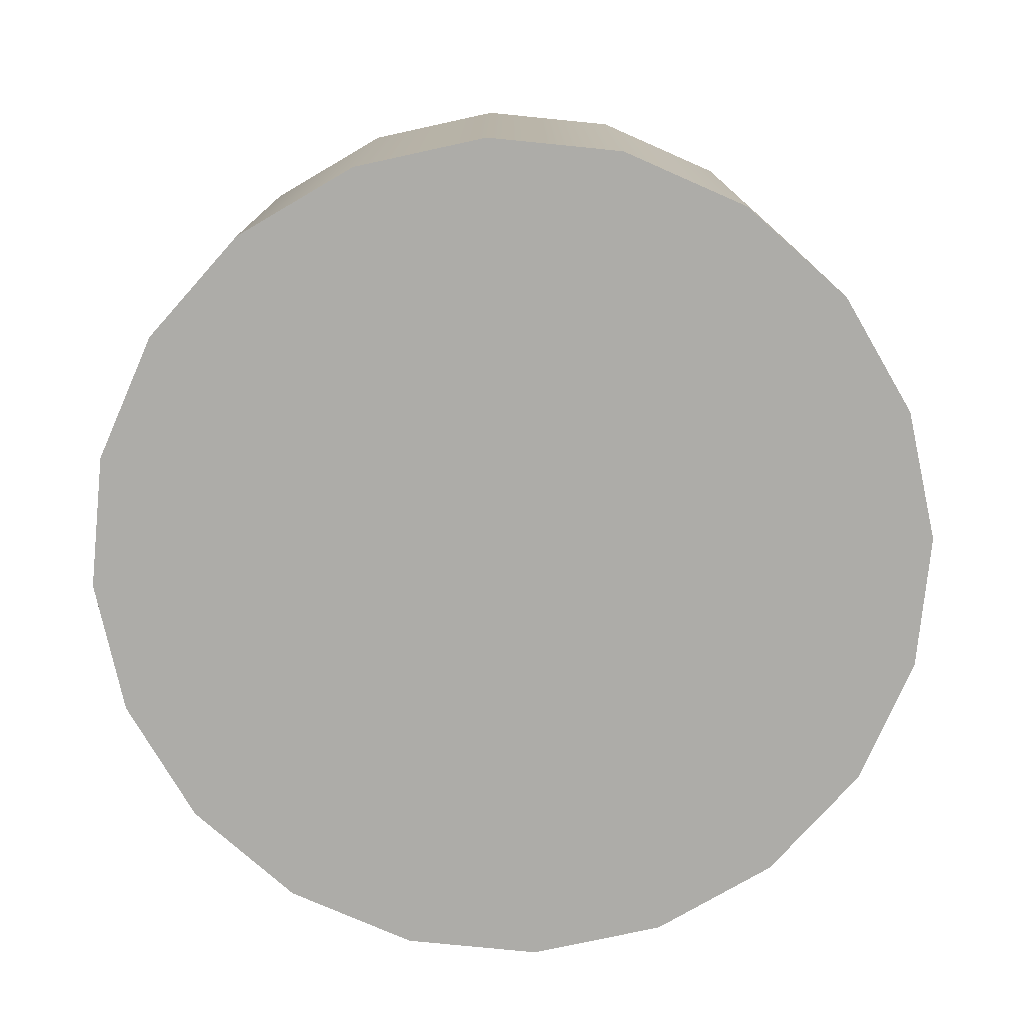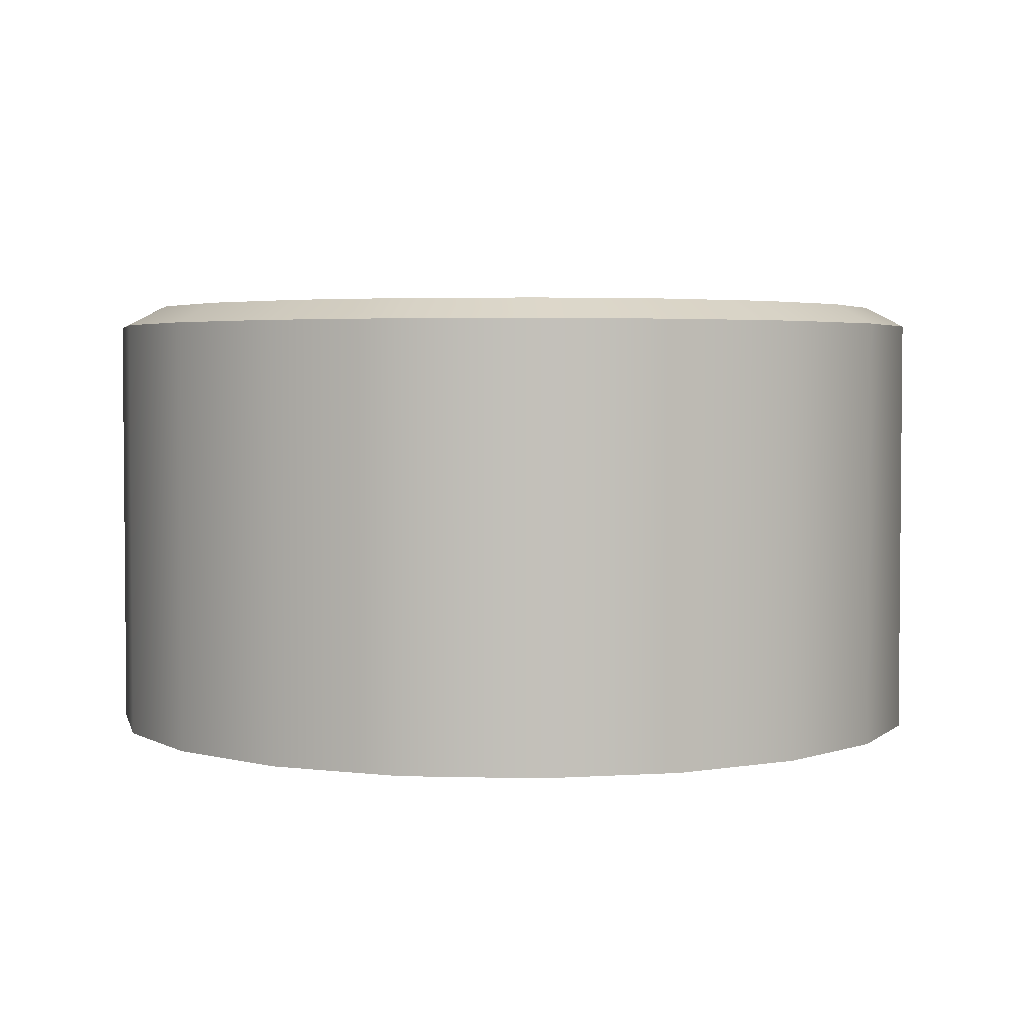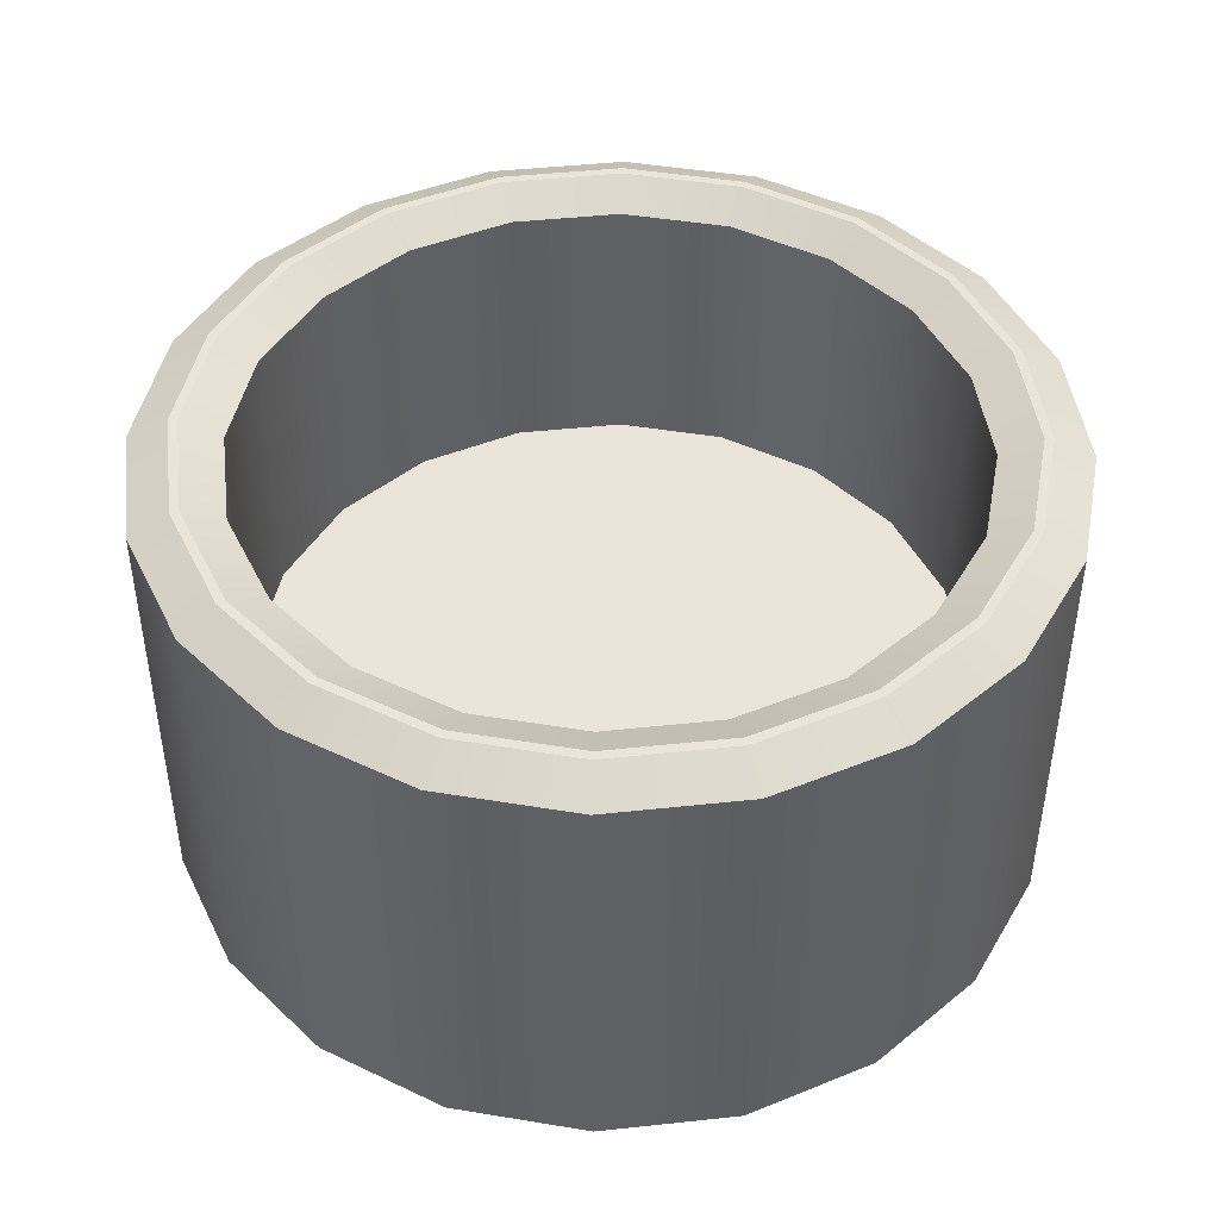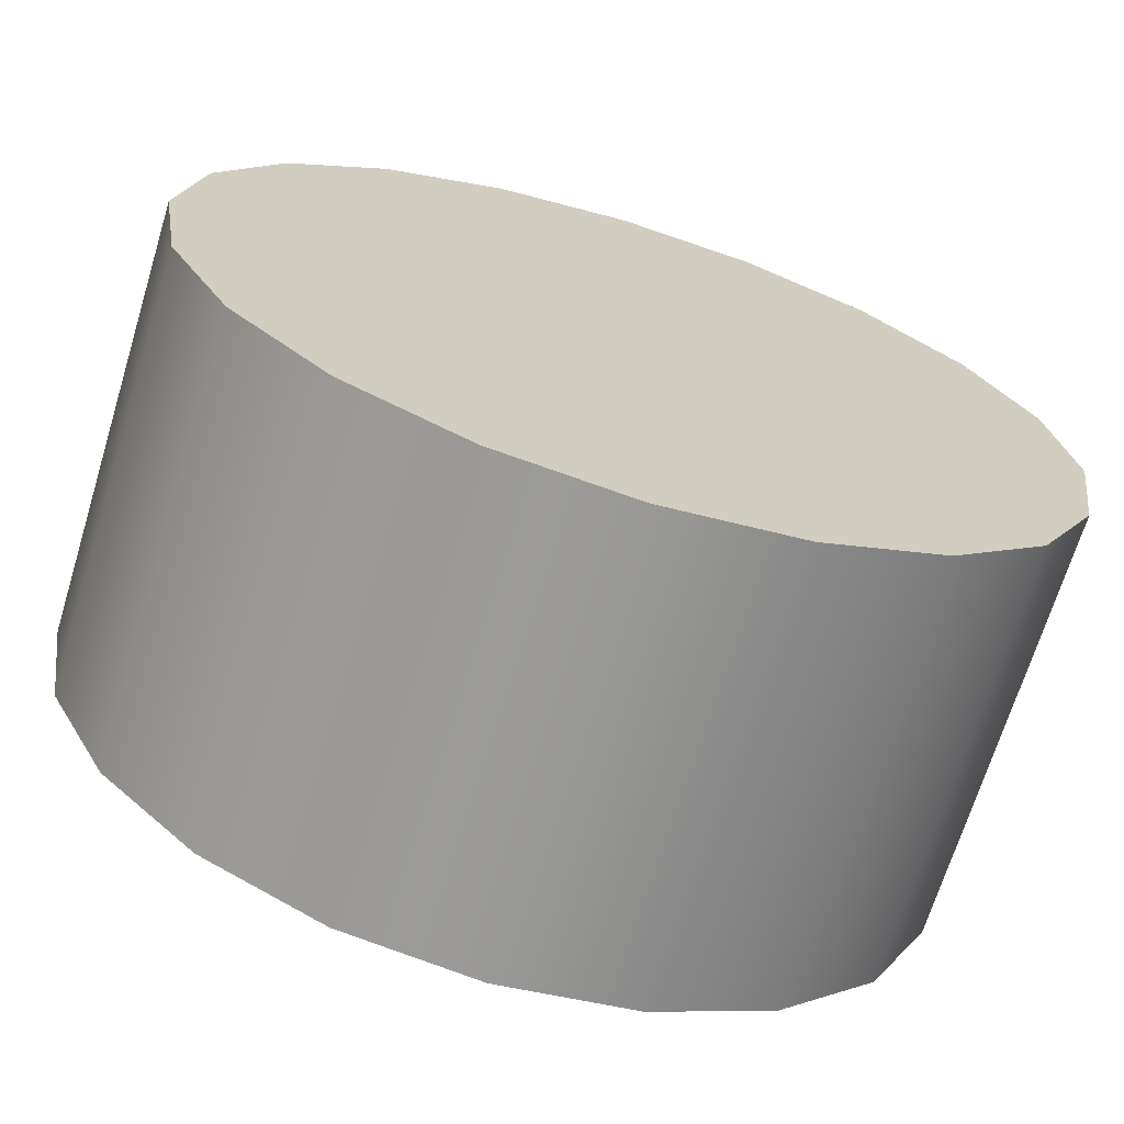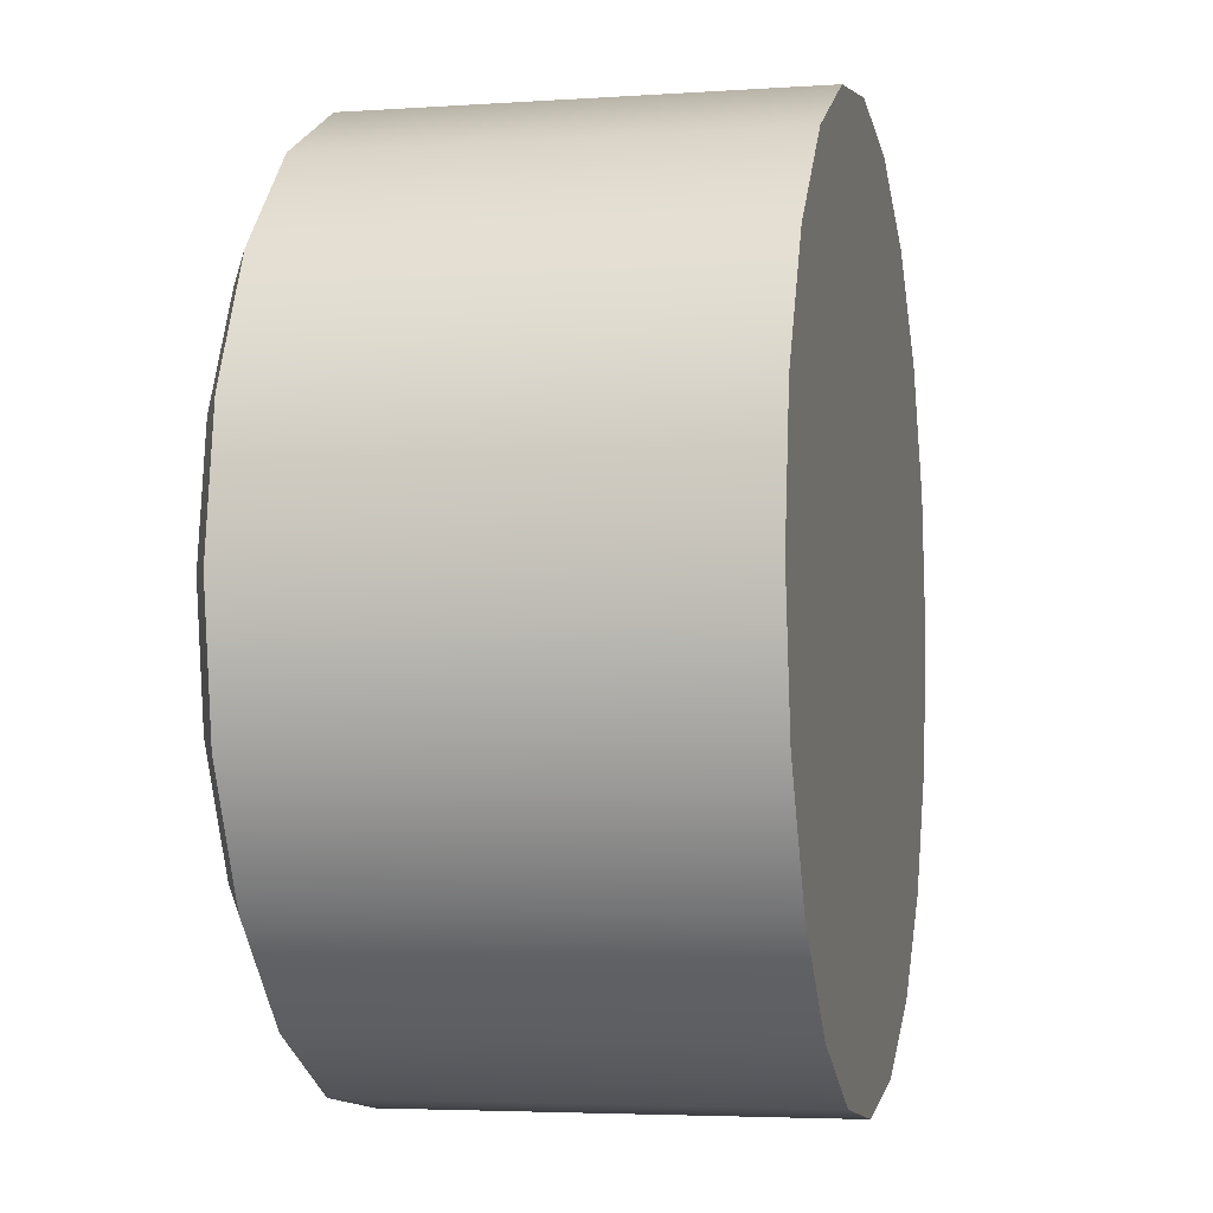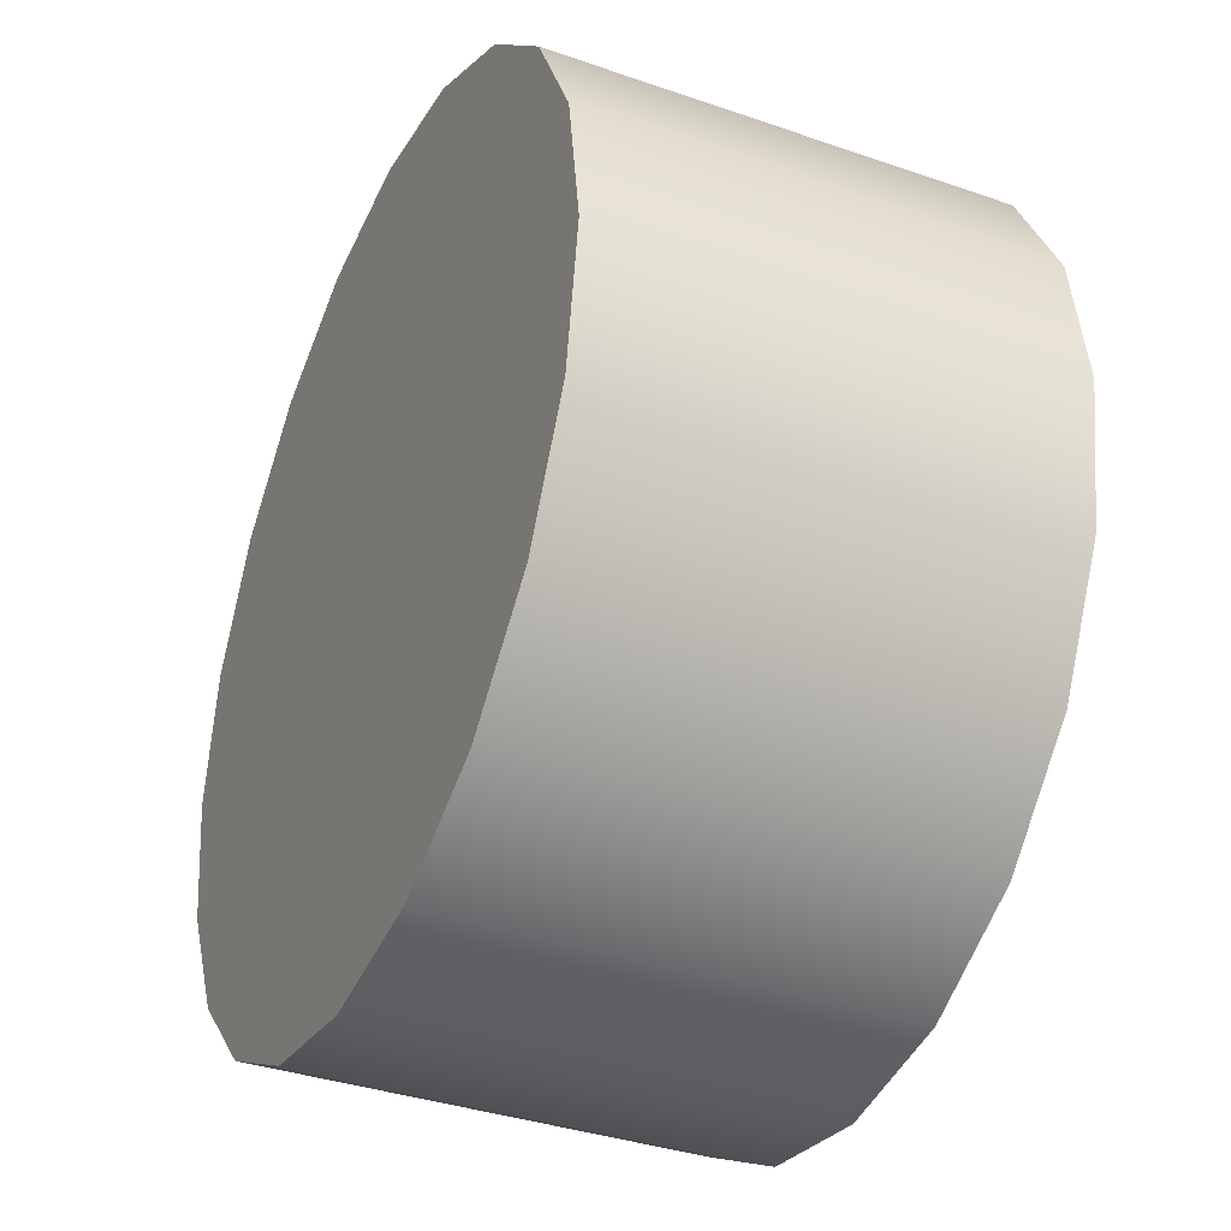
<metadata>
{"format":"obj","ext":"obj","renderer":"f3d","projection":"perspective","resolution":1024,"background":"white","views":[{"elev":-76.7,"azim":-104.7,"up":"+Y"},{"elev":3.3,"azim":176.3,"up":"+Y"},{"elev":44.9,"azim":109.9,"up":"+Y"},{"elev":-68.7,"azim":-17.0,"up":"+Z"},{"elev":-4.1,"azim":-77.3,"up":"+Z"},{"elev":-36.0,"azim":65.5,"up":"+Z"}]}
</metadata>
<code>
g default
v 0.9511 -0.522 -0.309
v 0.809 -0.522 -0.5878
v 0.5878 -0.522 -0.809
v 0.309 -0.522 -0.9511
v 0 -0.522 -1
v -0.309 -0.522 -0.9511
v -0.5878 -0.522 -0.809
v -0.809 -0.522 -0.5878
v -0.9511 -0.522 -0.309
v -1 -0.522 0
v -0.9511 -0.522 0.309
v -0.809 -0.522 0.5878
v -0.5878 -0.522 0.809
v -0.309 -0.522 0.9511
v -0 -0.522 1
v 0.309 -0.522 0.9511
v 0.5878 -0.522 0.809
v 0.809 -0.522 0.5878
v 0.9511 -0.522 0.309
v 1 -0.522 0
v 0 -0.522 0
v 0.7585 -0.1566 -0.2464
v 0.6452 -0.1566 -0.4688
v 0 -0.1566 -0
v 0.4688 -0.1566 -0.6452
v 0.2464 -0.1566 -0.7585
v 0 -0.1566 -0.7975
v -0.2464 -0.1566 -0.7585
v -0.4688 -0.1566 -0.6452
v -0.6452 -0.1566 -0.4688
v -0.7585 -0.1566 -0.2464
v -0.7975 -0.1566 0
v -0.7585 -0.1566 0.2464
v -0.6452 -0.1566 0.4688
v -0.4688 -0.1566 0.6452
v -0.2464 -0.1566 0.7585
v -0 -0.1566 0.7975
v 0.2464 -0.1566 0.7585
v 0.4688 -0.1566 0.6452
v 0.6452 -0.1566 0.4688
v 0.7585 -0.1566 0.2464
v 0.7975 -0.1566 -0
v 0.9511 0.475 -0.309
v 0.8644 0.522 -0.2809
v 0.809 0.475 -0.5878
v 0.7353 0.522 -0.5342
v 0.5878 0.475 -0.809
v 0.5342 0.522 -0.7353
v 0.309 0.475 -0.9511
v 0.2809 0.522 -0.8644
v 0 0.475 -1
v 0 0.522 -0.9089
v -0.309 0.475 -0.9511
v -0.2809 0.522 -0.8644
v -0.5878 0.475 -0.809
v -0.5342 0.522 -0.7353
v -0.809 0.475 -0.5878
v -0.7353 0.522 -0.5342
v -0.9511 0.475 -0.309
v -0.8644 0.522 -0.2809
v -1 0.475 0
v -0.9089 0.522 0
v -0.9511 0.475 0.309
v -0.8644 0.522 0.2809
v -0.809 0.475 0.5878
v -0.7353 0.522 0.5342
v -0.5878 0.475 0.809
v -0.5342 0.522 0.7353
v -0.309 0.475 0.9511
v -0.2809 0.522 0.8644
v -0 0.475 1
v -0 0.522 0.9089
v 0.309 0.475 0.9511
v 0.2809 0.522 0.8644
v 0.5878 0.475 0.809
v 0.5342 0.522 0.7353
v 0.809 0.475 0.5878
v 0.7353 0.522 0.5342
v 0.9511 0.475 0.309
v 0.8644 0.522 0.2809
v 1 0.475 0
v 0.9089 0.522 -0
v 0.8451 0.522 -0.2746
v 0.7585 0.475 -0.2464
v 0.7189 0.522 -0.5223
v 0.6452 0.475 -0.4688
v 0.5223 0.522 -0.7189
v 0.4688 0.475 -0.6452
v 0.2746 0.522 -0.8451
v 0.2464 0.475 -0.7585
v 0 0.522 -0.8886
v 0 0.475 -0.7975
v -0.2746 0.522 -0.8451
v -0.2464 0.475 -0.7585
v -0.5223 0.522 -0.7189
v -0.4688 0.475 -0.6452
v -0.7189 0.522 -0.5223
v -0.6452 0.475 -0.4688
v -0.8451 0.522 -0.2746
v -0.7585 0.475 -0.2464
v -0.8886 0.522 0
v -0.7975 0.475 0
v -0.8451 0.522 0.2746
v -0.7585 0.475 0.2464
v -0.7189 0.522 0.5223
v -0.6452 0.475 0.4688
v -0.5223 0.522 0.7189
v -0.4688 0.475 0.6452
v -0.2746 0.522 0.8451
v -0.2464 0.475 0.7585
v -0 0.522 0.8886
v -0 0.475 0.7975
v 0.2746 0.522 0.8451
v 0.2464 0.475 0.7585
v 0.5223 0.522 0.7189
v 0.4688 0.475 0.6452
v 0.7189 0.522 0.5223
v 0.6452 0.475 0.4688
v 0.8451 0.522 0.2746
v 0.7585 0.475 0.2464
v 0.8886 0.522 -0
v 0.7975 0.475 -0
g pCylinder1
f 2 1 21
f 3 2 21
f 4 3 21
f 5 4 21
f 6 5 21
f 7 6 21
f 8 7 21
f 9 8 21
f 10 9 21
f 11 10 21
f 12 11 21
f 13 12 21
f 14 13 21
f 15 14 21
f 16 15 21
f 17 16 21
f 18 17 21
f 19 18 21
f 20 19 21
f 1 20 21
f 22 23 24
f 23 25 24
f 25 26 24
f 26 27 24
f 27 28 24
f 28 29 24
f 29 30 24
f 30 31 24
f 31 32 24
f 32 33 24
f 33 34 24
f 34 35 24
f 35 36 24
f 36 37 24
f 37 38 24
f 38 39 24
f 39 40 24
f 40 41 24
f 41 42 24
f 42 22 24
f 43 44 82 81
f 44 43 45 46
f 46 45 47 48
f 48 47 49 50
f 50 49 51 52
f 52 51 53 54
f 54 53 55 56
f 56 55 57 58
f 58 57 59 60
f 60 59 61 62
f 62 61 63 64
f 64 63 65 66
f 66 65 67 68
f 68 67 69 70
f 70 69 71 72
f 72 71 73 74
f 74 73 75 76
f 76 75 77 78
f 78 77 79 80
f 80 79 81 82
f 83 84 122 121
f 84 83 85 86
f 86 85 87 88
f 88 87 89 90
f 90 89 91 92
f 92 91 93 94
f 94 93 95 96
f 96 95 97 98
f 98 97 99 100
f 100 99 101 102
f 102 101 103 104
f 104 103 105 106
f 106 105 107 108
f 108 107 109 110
f 110 109 111 112
f 112 111 113 114
f 114 113 115 116
f 116 115 117 118
f 118 117 119 120
f 120 119 121 122
f 1 2 45 43
f 2 3 47 45
f 3 4 49 47
f 4 5 51 49
f 5 6 53 51
f 6 7 55 53
f 7 8 57 55
f 8 9 59 57
f 9 10 61 59
f 10 11 63 61
f 11 12 65 63
f 12 13 67 65
f 13 14 69 67
f 14 15 71 69
f 15 16 73 71
f 16 17 75 73
f 17 18 77 75
f 18 19 79 77
f 19 20 81 79
f 20 1 43 81
f 44 46 85 83
f 46 48 87 85
f 48 50 89 87
f 50 52 91 89
f 52 54 93 91
f 54 56 95 93
f 56 58 97 95
f 58 60 99 97
f 60 62 101 99
f 62 64 103 101
f 64 66 105 103
f 66 68 107 105
f 68 70 109 107
f 70 72 111 109
f 72 74 113 111
f 74 76 115 113
f 76 78 117 115
f 78 80 119 117
f 80 82 121 119
f 82 44 83 121
f 84 86 23 22
f 86 88 25 23
f 88 90 26 25
f 90 92 27 26
f 92 94 28 27
f 94 96 29 28
f 96 98 30 29
f 98 100 31 30
f 100 102 32 31
f 102 104 33 32
f 104 106 34 33
f 106 108 35 34
f 108 110 36 35
f 110 112 37 36
f 112 114 38 37
f 114 116 39 38
f 116 118 40 39
f 118 120 41 40
f 120 122 42 41
f 122 84 22 42

</code>
